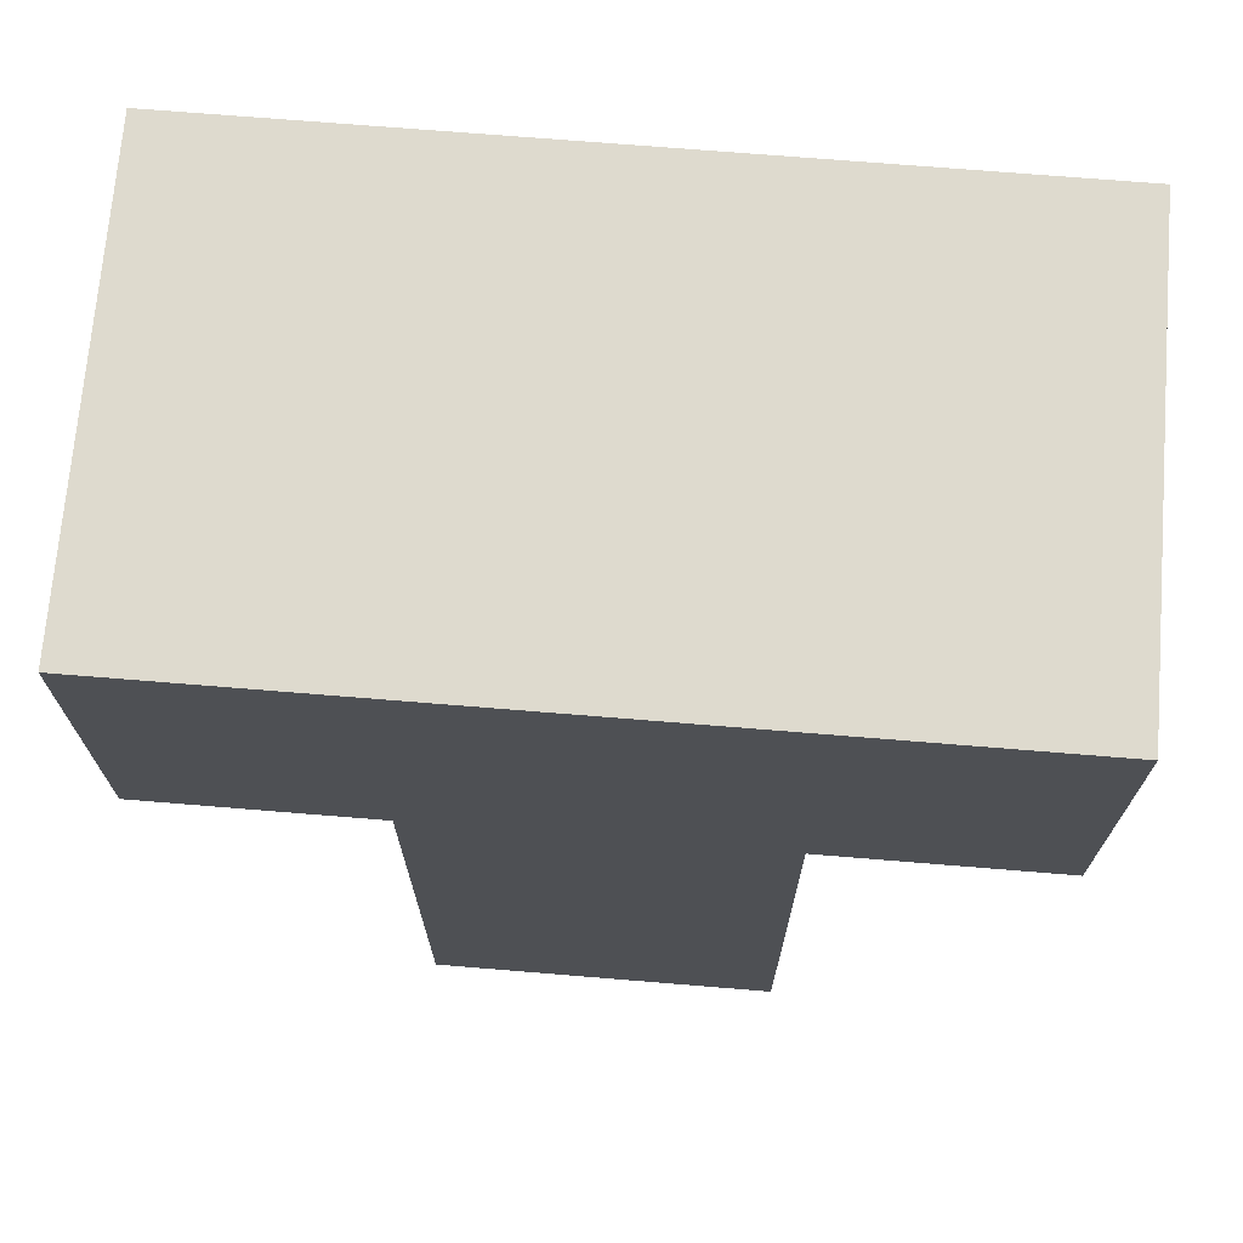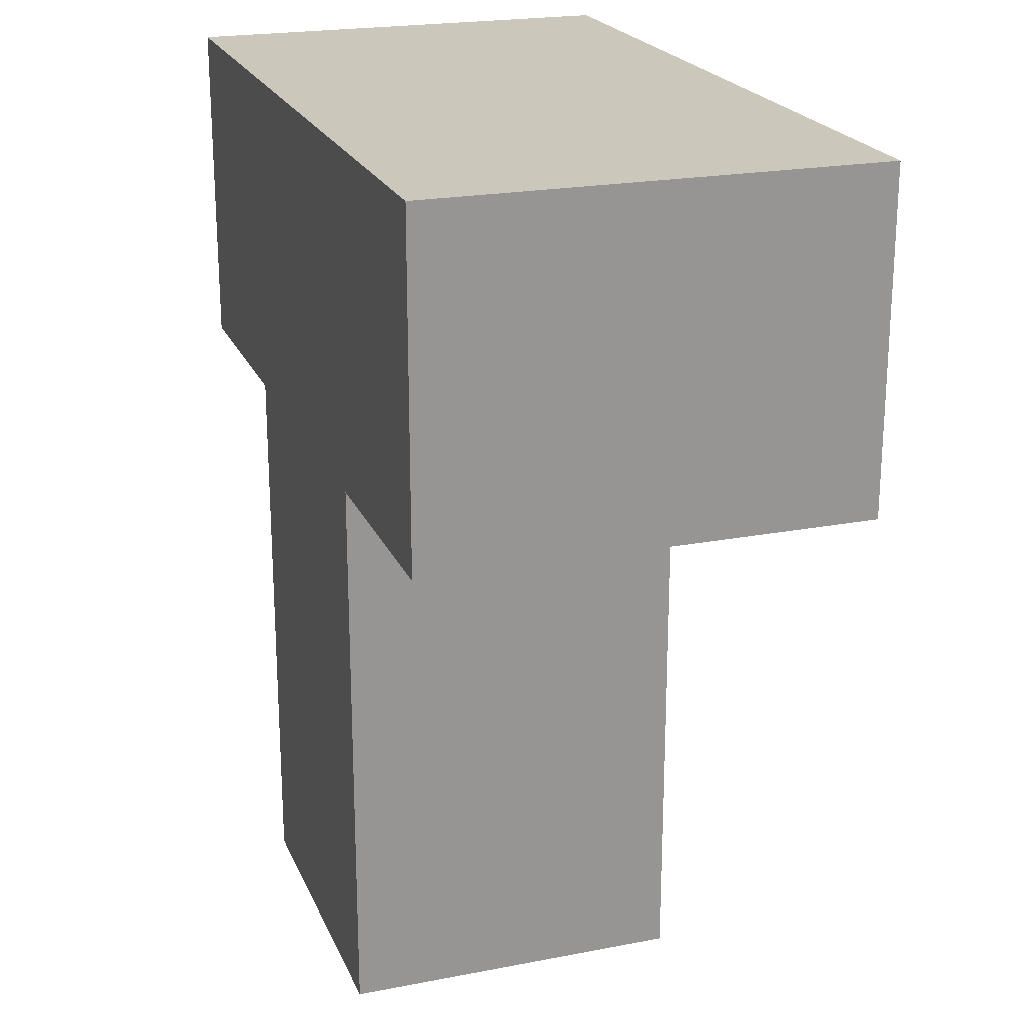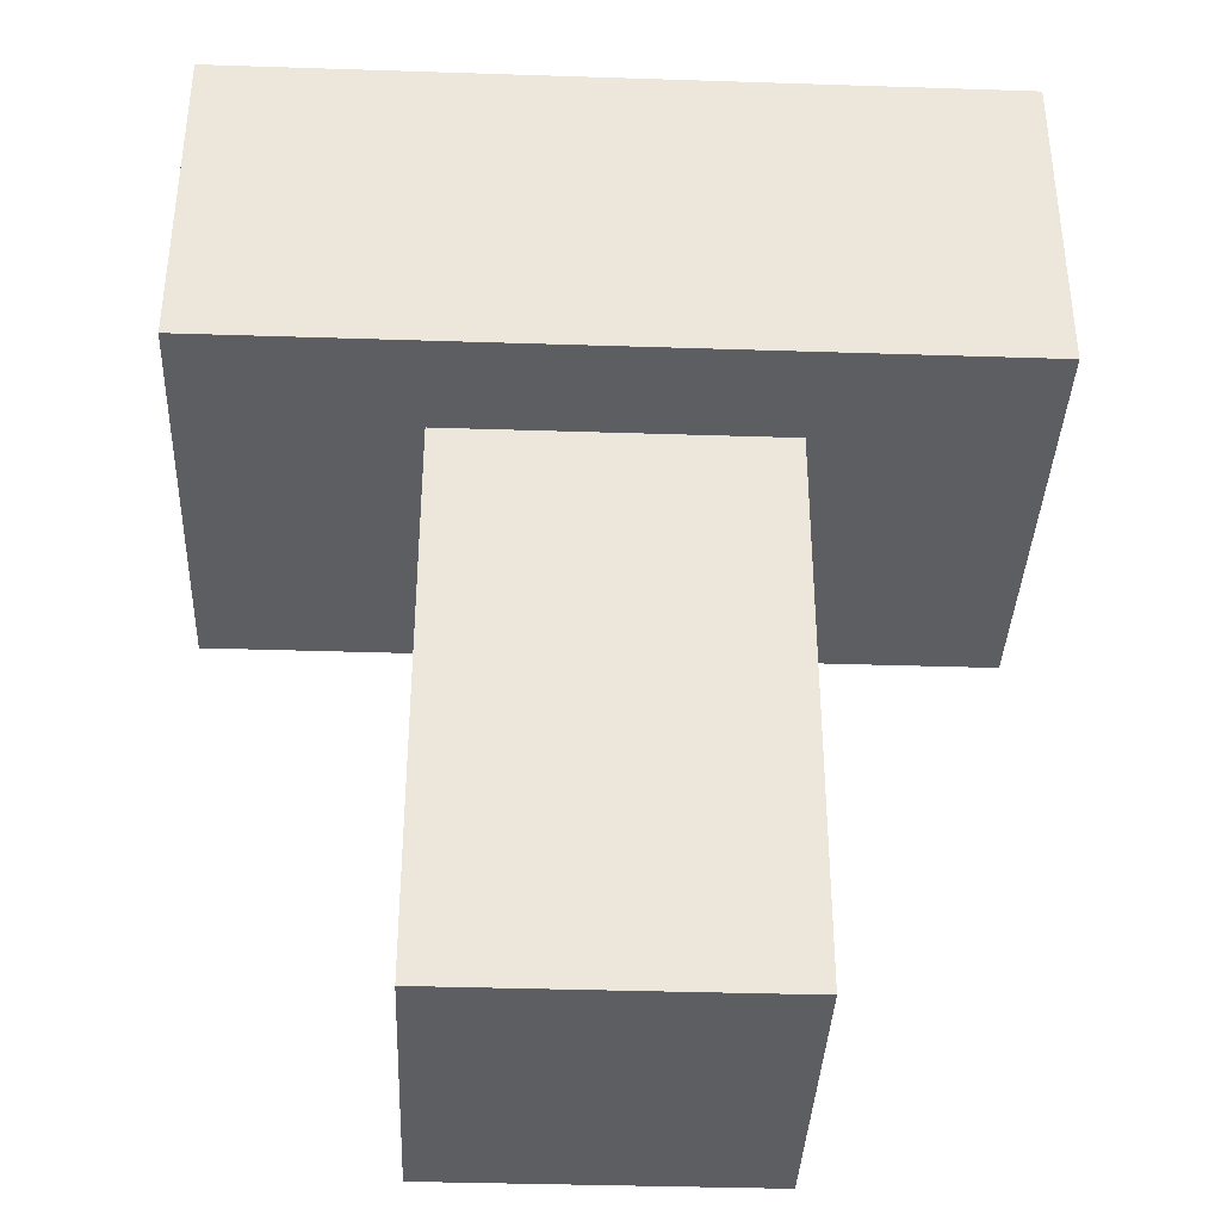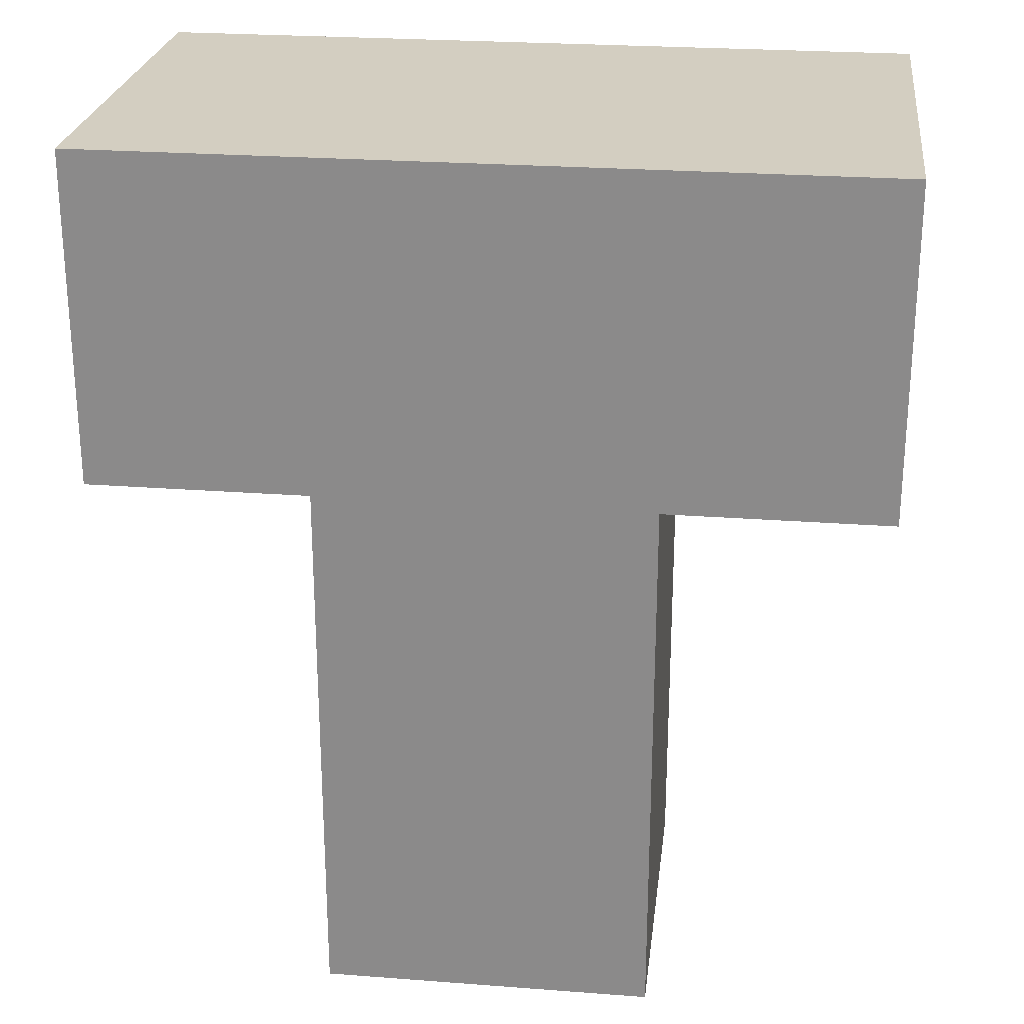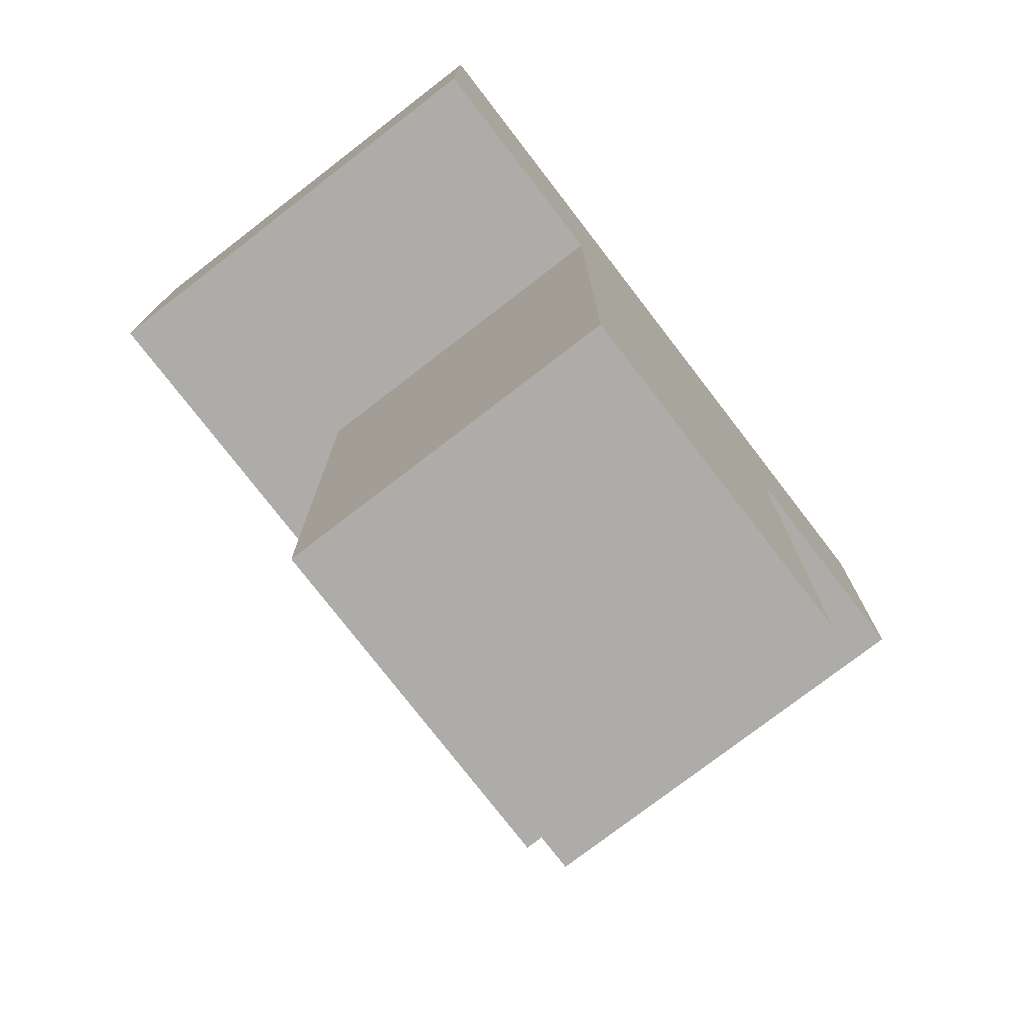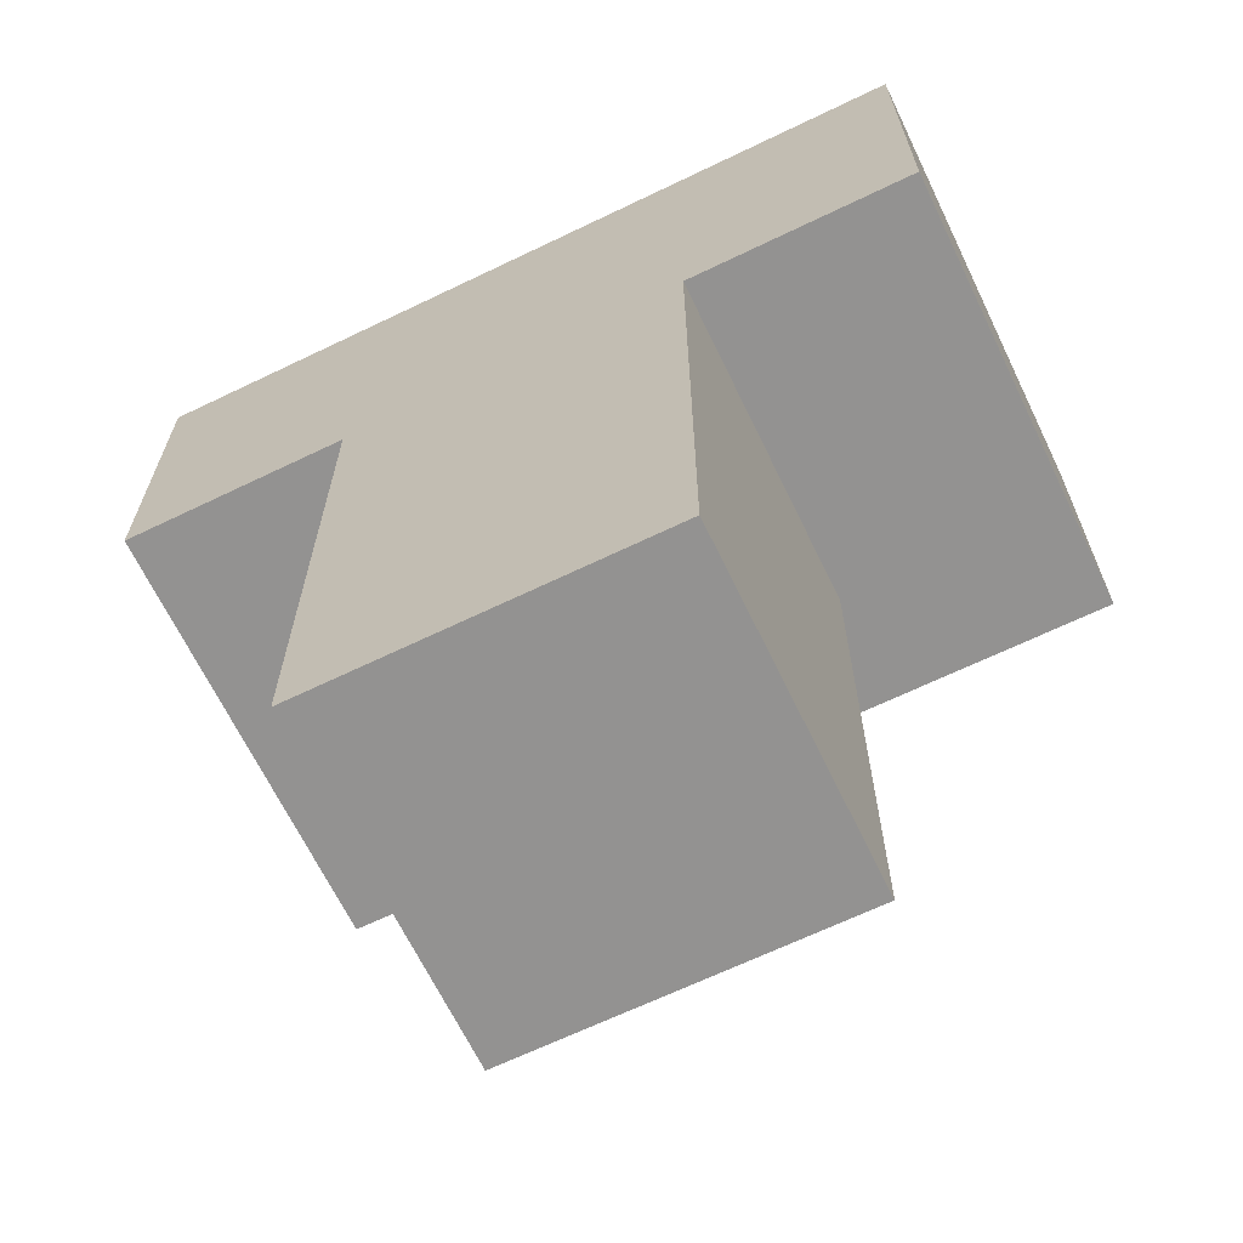
<metadata>
{"format":"obj","ext":"obj","renderer":"f3d","projection":"perspective","resolution":1024,"background":"white","views":[{"elev":71.1,"azim":-175.3,"up":"+Y"},{"elev":21.7,"azim":-108.7,"up":"+Y"},{"elev":-37.3,"azim":-2.4,"up":"+Y"},{"elev":25.2,"azim":-173.0,"up":"+Y"},{"elev":-76.6,"azim":127.6,"up":"+Y"},{"elev":-66.5,"azim":-154.2,"up":"+Y"}]}
</metadata>
<code>
o RoofSupport_01.001
v -35.9 0.7051 12.4
v -35.9 0.5051 12
v -35.9 0.5051 12.4
v -35.9 0.7051 12.3
v -35.9 0.7051 12
v -35.9 0.8051 12.4
v -35.9 0.8051 12.3
v -35.9 0.8051 12
v -35.7 0.1051 12.3
v -35.7 0.005061 12.2
v -35.7 0.005061 12.3
v -35.7 0.1051 12.2
v -35.7 0.005061 12
v -35.7 0.1051 12.1
v -35.7 0.2051 12.3
v -35.7 0.2051 12.2
v -35.7 0.2051 12.1
v -35.7 0.2051 12
v -35.7 0.4051 12.3
v -35.7 0.4051 12.2
v -35.7 0.4051 12.1
v -35.7 0.4051 12
v -35.7 0.5051 12.3
v -35.7 0.5051 12.2
v -35.7 0.5051 12.1
v -35.7 0.5051 12
v -35.4 0.005061 12.3
v -35.4 0.005061 12
v -35.4 0.1051 12.3
v -35.4 0.1051 12.2
v -35.4 0.1051 12.1
v -35.4 0.1051 12
v -35.4 0.2051 12.3
v -35.4 0.2051 12.2
v -35.4 0.2051 12.1
v -35.4 0.2051 12
v -35.4 0.4051 12.3
v -35.4 0.4051 12.2
v -35.4 0.4051 12.1
v -35.4 0.4051 12
v -35.4 0.5051 12.3
v -35.4 0.5051 12.2
v -35.4 0.5051 12.1
v -35.4 0.5051 12
v -35.2 0.5051 12.4
v -35.2 0.5051 12
v -35.2 0.6051 12.1
v -35.2 0.6051 12
v -35.2 0.7051 12.1
v -35.2 0.7051 12
v -35.2 0.8051 12.4
v -35.2 0.8051 12.1
v -35.2 0.8051 12
v -35.8 0.5051 12.4
v -35.8 0.7051 12.4
v -35.7 0.5051 12.4
v -35.7 0.6051 12.4
v -35.7 0.7051 12.4
v -35.7 0.8051 12.4
v -35.6 0.7051 12.4
v -35.6 0.8051 12.4
v -35.5 0.5051 12.4
v -35.5 0.6051 12.4
v -35.4 0.5051 12.4
v -35.4 0.6051 12.4
v -35.4 0.7051 12.4
v -35.3 0.6051 12.4
v -35.3 0.7051 12.4
v -35.6 0.005061 12.3
v -35.6 0.1051 12.3
v -35.6 0.2051 12.3
v -35.6 0.4051 12.3
v -35.6 0.5051 12.3
v -35.5 0.1051 12.3
v -35.5 0.2051 12.3
v -35.5 0.4051 12.3
v -35.5 0.5051 12.3
v -35.8 0.5051 12
v -35.8 0.7051 12
v -35.7 0.6051 12
v -35.7 0.7051 12
v -35.7 0.8051 12
v -35.6 0.1051 12
v -35.6 0.2051 12
v -35.6 0.4051 12
v -35.6 0.5051 12
v -35.5 0.1051 12
v -35.5 0.2051 12
v -35.5 0.4051 12
v -35.5 0.5051 12
v -35.5 0.6051 12
v -35.5 0.7051 12
v -35.5 0.8051 12
v -35.4 0.6051 12
v -35.4 0.7051 12
v -35.4 0.8051 12
v -35.3 0.6051 12
v -35.3 0.7051 12
v -35.3 0.8051 12
v -35.6 0.005061 12.2
v -35.5 0.005061 12.2
v -35.6 0.005061 12.1
v -35.5 0.005061 12.1
v -35.8 0.8051 12.3
v -35.7 0.8051 12.3
v -35.6 0.8051 12.3
v -35.5 0.8051 12.3
v -35.8 0.8051 12.2
v -35.7 0.8051 12.2
v -35.6 0.8051 12.2
v -35.5 0.8051 12.2
v -35.8 0.8051 12.1
v -35.7 0.8051 12.1
v -35.6 0.8051 12.1
v -35.5 0.8051 12.1
v -35.4 0.8051 12.1
v -35.3 0.8051 12.1
f 1 2 3
f 4 2 1
f 5 2 4
f 6 4 1
f 7 5 4
f 7 4 6
f 8 5 7
f 9 10 11
f 12 13 10
f 12 10 9
f 14 13 12
f 15 12 9
f 16 14 12
f 16 12 15
f 17 13 14
f 17 14 16
f 18 13 17
f 19 16 15
f 19 17 16
f 19 18 17
f 20 18 19
f 21 18 20
f 22 18 21
f 23 20 19
f 24 21 20
f 24 20 23
f 25 22 21
f 25 21 24
f 26 22 25
f 27 28 29
f 29 28 30
f 30 28 31
f 31 28 32
f 29 30 33
f 30 31 34
f 33 30 34
f 31 32 35
f 34 31 35
f 35 32 36
f 33 34 37
f 34 35 37
f 35 36 37
f 37 36 38
f 38 36 39
f 39 36 40
f 37 38 41
f 38 39 42
f 41 38 42
f 39 40 43
f 42 39 43
f 43 40 44
f 45 46 47
f 47 46 48
f 45 47 49
f 47 48 49
f 49 48 50
f 45 49 51
f 49 50 52
f 51 49 52
f 52 50 53
f 54 1 3
f 55 6 1
f 55 1 54
f 56 55 54
f 57 55 56
f 58 6 55
f 58 55 57
f 59 6 58
f 60 58 57
f 60 59 58
f 61 59 60
f 62 57 56
f 63 60 57
f 63 57 62
f 64 63 62
f 65 60 63
f 65 63 64
f 66 61 60
f 66 60 65
f 67 65 64
f 67 66 65
f 68 61 66
f 68 66 67
f 45 67 64
f 45 68 67
f 51 61 68
f 51 68 45
f 69 9 11
f 70 15 9
f 70 9 69
f 71 19 15
f 71 15 70
f 72 23 19
f 72 19 71
f 73 23 72
f 74 71 70
f 74 70 69
f 75 72 71
f 75 71 74
f 76 73 72
f 76 72 75
f 77 73 76
f 27 74 69
f 29 75 74
f 29 74 27
f 33 76 75
f 33 75 29
f 37 77 76
f 37 76 33
f 41 77 37
f 2 5 78
f 5 8 79
f 78 5 79
f 78 79 26
f 26 79 80
f 79 8 81
f 80 79 81
f 81 8 82
f 13 18 83
f 18 22 84
f 83 18 84
f 22 26 85
f 84 22 85
f 26 80 86
f 85 26 86
f 13 83 87
f 83 84 87
f 84 85 88
f 87 84 88
f 85 86 89
f 88 85 89
f 86 80 90
f 89 86 90
f 80 81 91
f 90 80 91
f 81 82 92
f 91 81 92
f 92 82 93
f 13 87 28
f 87 88 32
f 28 87 32
f 88 89 36
f 32 88 36
f 89 90 40
f 36 89 40
f 90 91 44
f 40 90 44
f 91 92 44
f 44 92 94
f 92 93 95
f 94 92 95
f 95 93 96
f 94 95 97
f 44 94 97
f 95 96 98
f 97 95 98
f 98 96 99
f 44 97 46
f 97 98 48
f 46 97 48
f 98 99 50
f 48 98 50
f 50 99 53
f 10 69 11
f 100 27 69
f 100 69 10
f 101 27 100
f 102 100 10
f 102 101 100
f 103 27 101
f 103 101 102
f 13 102 10
f 13 103 102
f 28 27 103
f 28 103 13
f 23 56 54
f 23 62 56
f 73 62 23
f 77 64 62
f 77 62 73
f 41 45 64
f 41 64 77
f 24 23 54
f 42 45 41
f 25 24 54
f 43 45 42
f 2 54 3
f 78 25 54
f 78 54 2
f 26 25 78
f 44 45 43
f 46 45 44
f 6 59 7
f 7 59 104
f 59 61 105
f 104 59 105
f 61 51 106
f 105 61 106
f 106 51 107
f 104 105 108
f 7 104 108
f 105 106 109
f 108 105 109
f 106 107 110
f 109 106 110
f 107 51 111
f 110 107 111
f 108 109 112
f 7 108 112
f 109 110 113
f 112 109 113
f 110 111 114
f 113 110 114
f 111 51 115
f 114 111 115
f 115 51 116
f 116 51 117
f 117 51 52
f 7 112 8
f 112 113 8
f 113 114 82
f 8 113 82
f 114 115 82
f 115 116 93
f 82 115 93
f 116 117 96
f 93 116 96
f 117 52 99
f 96 117 99
f 99 52 53

</code>
